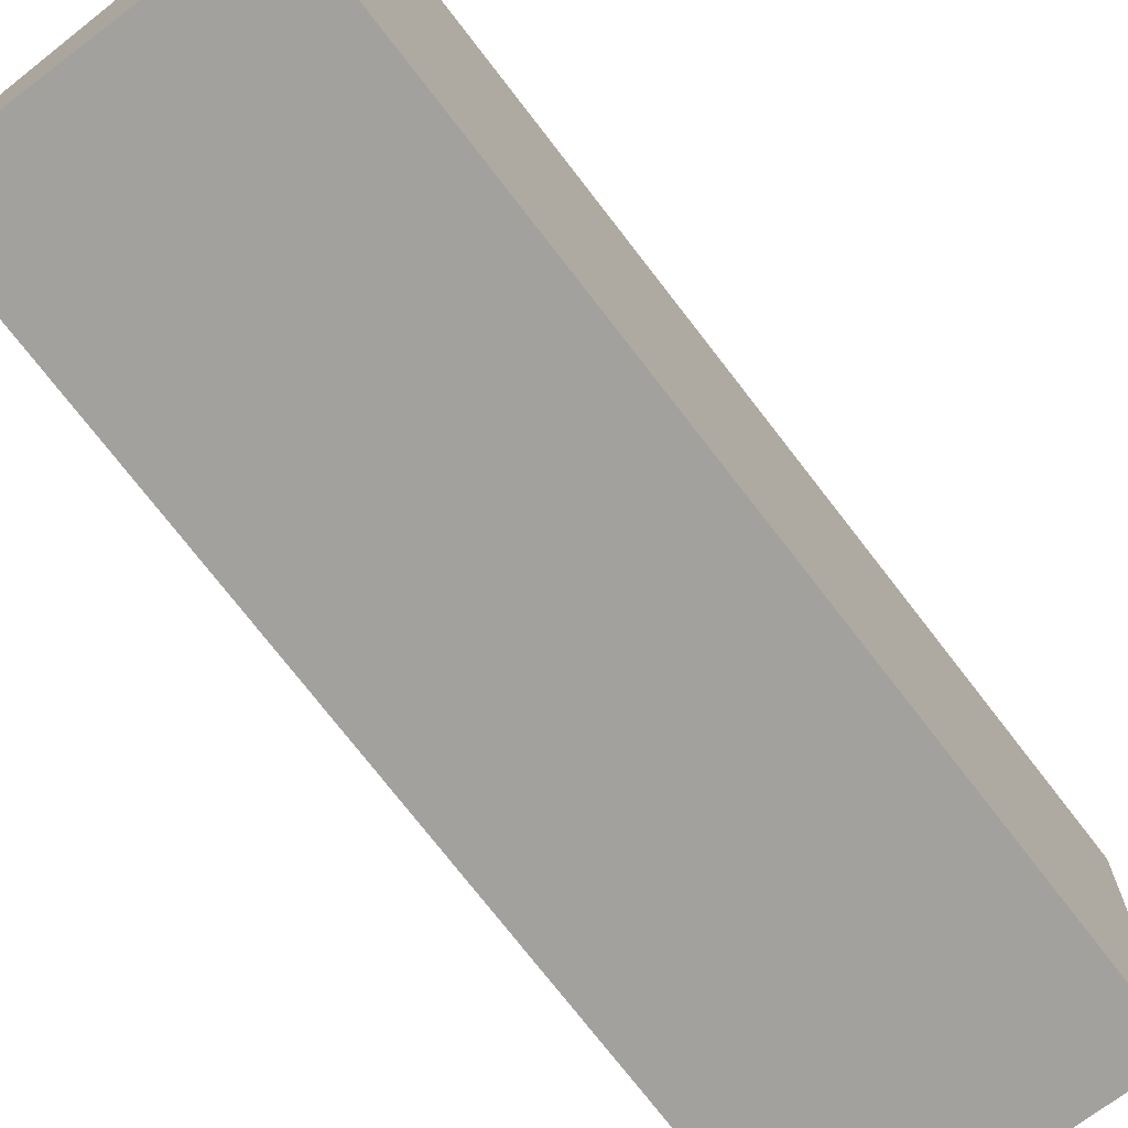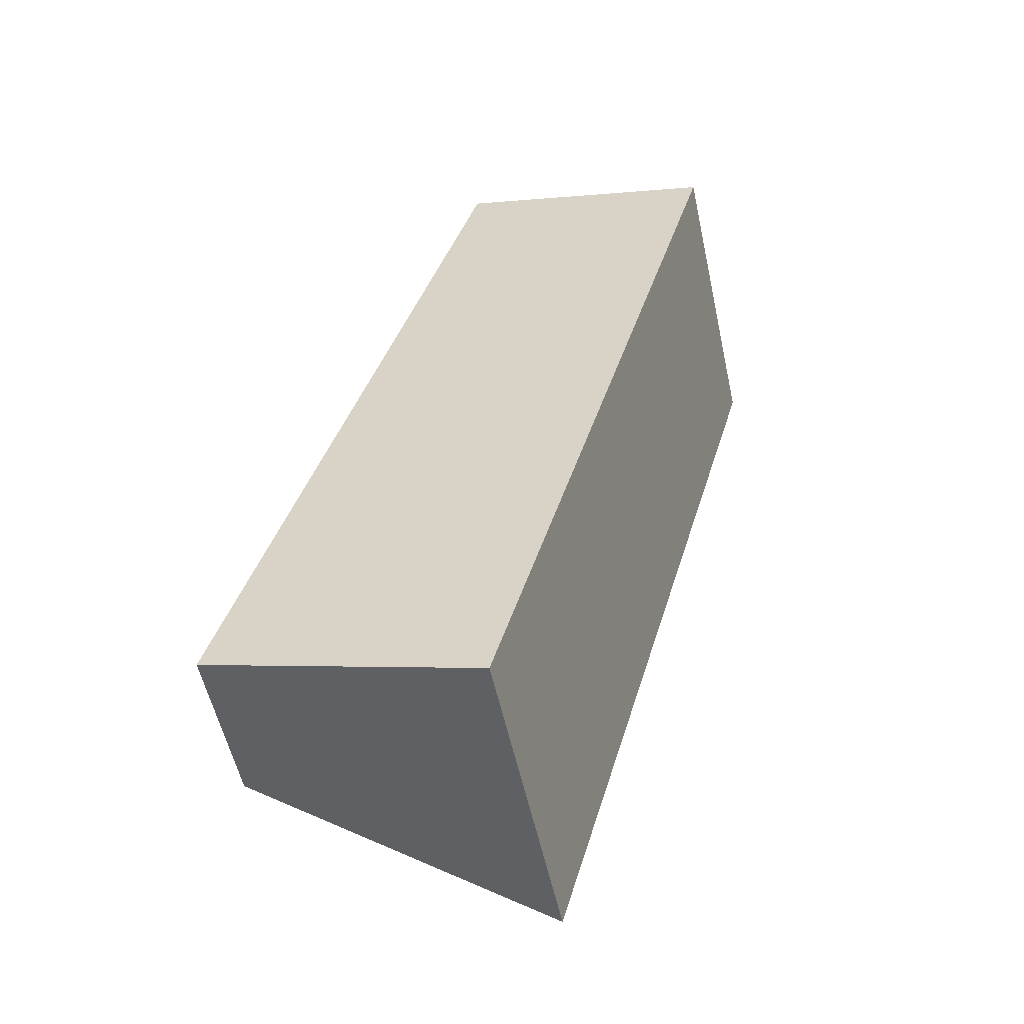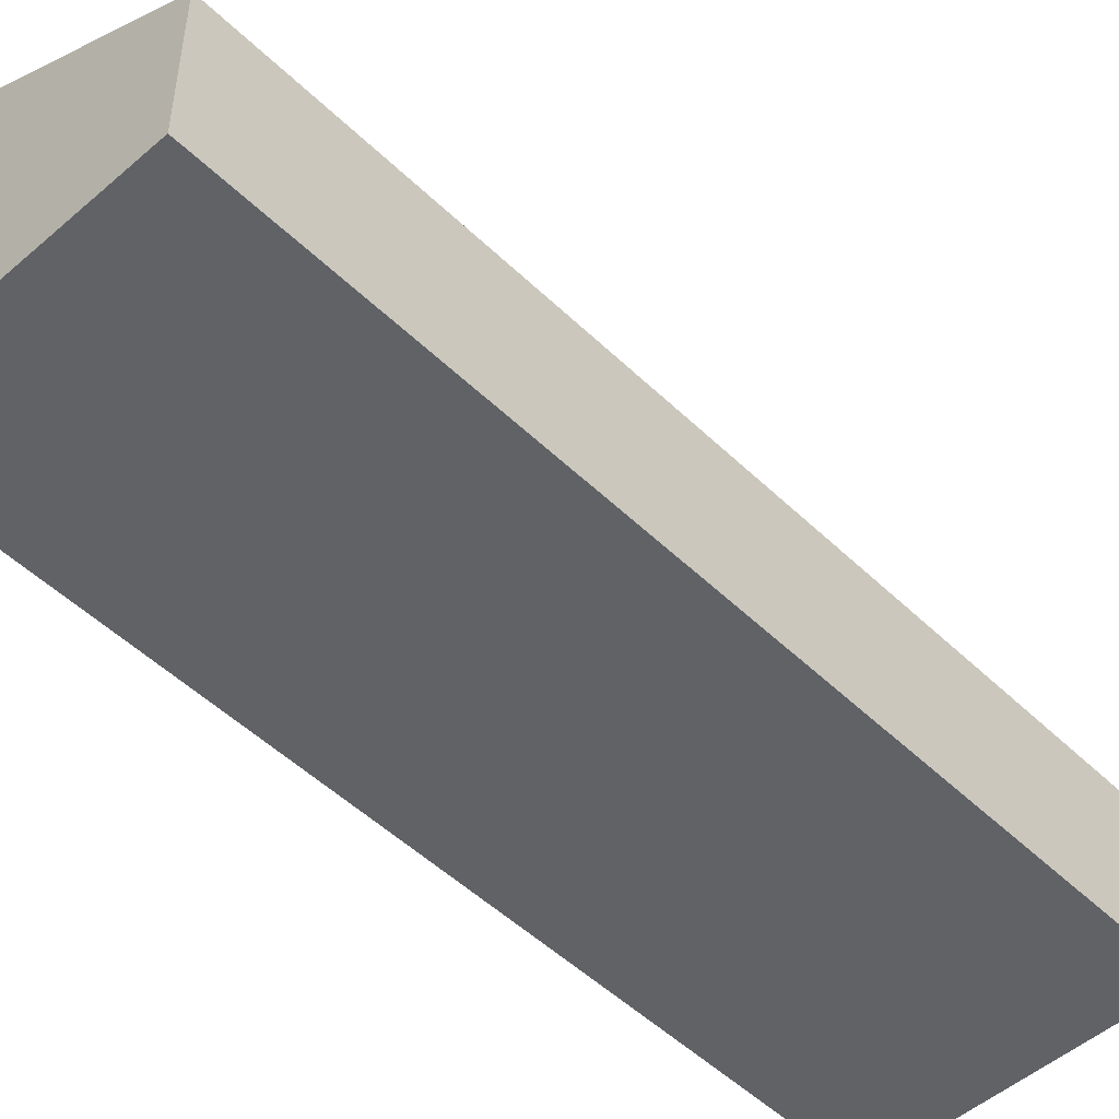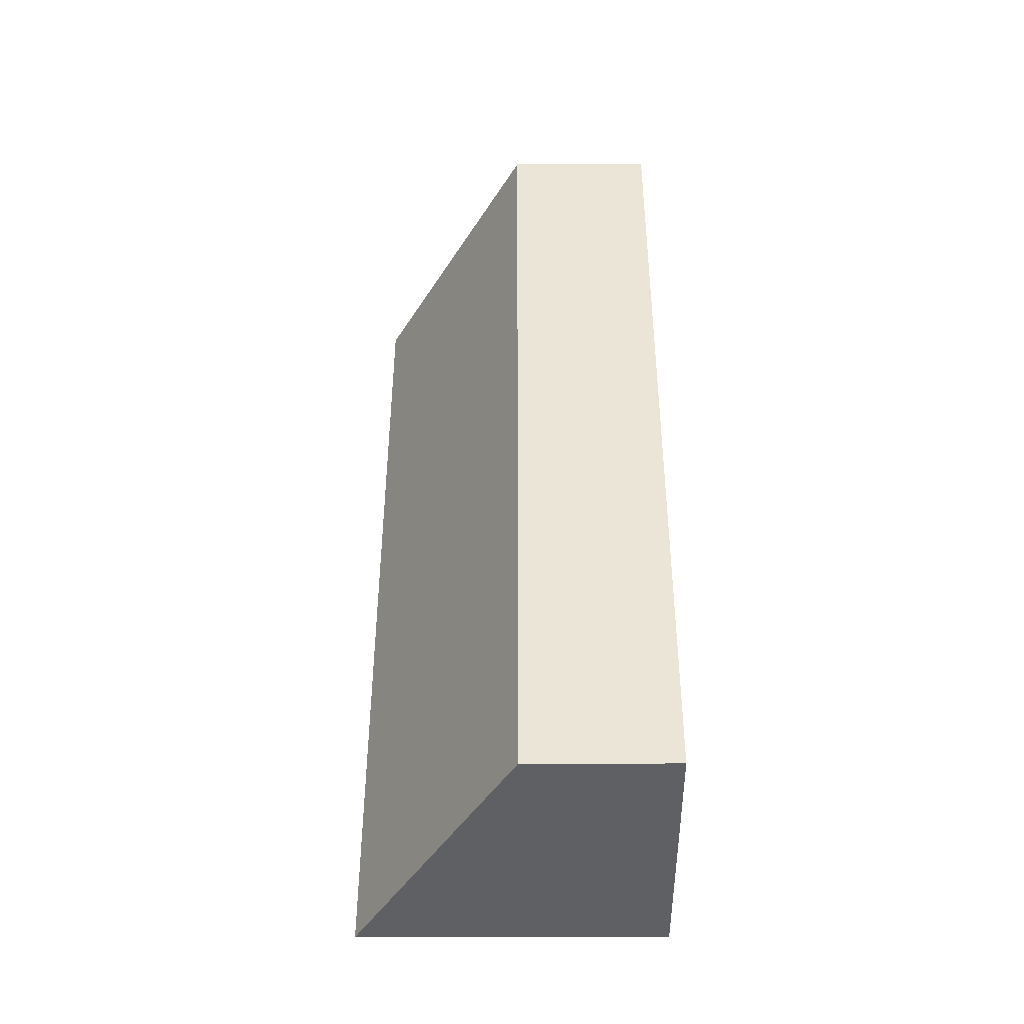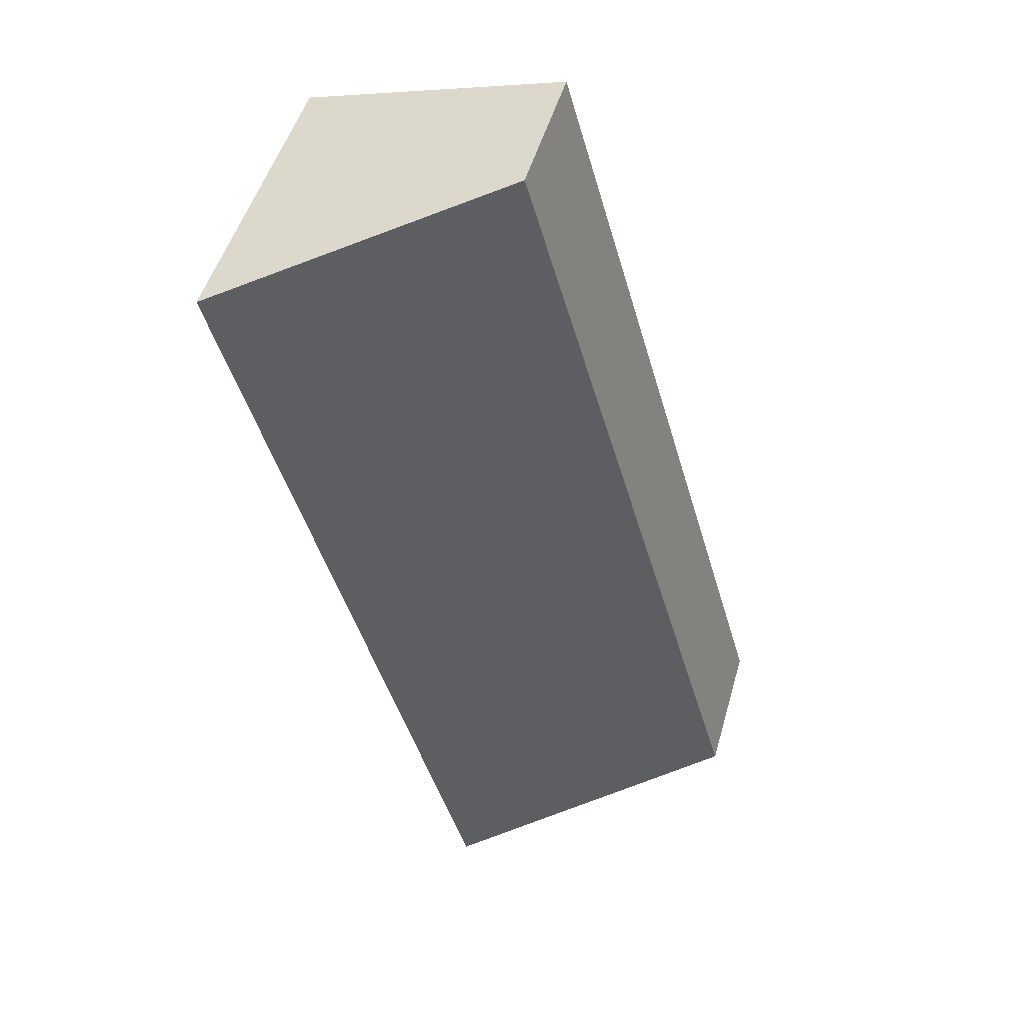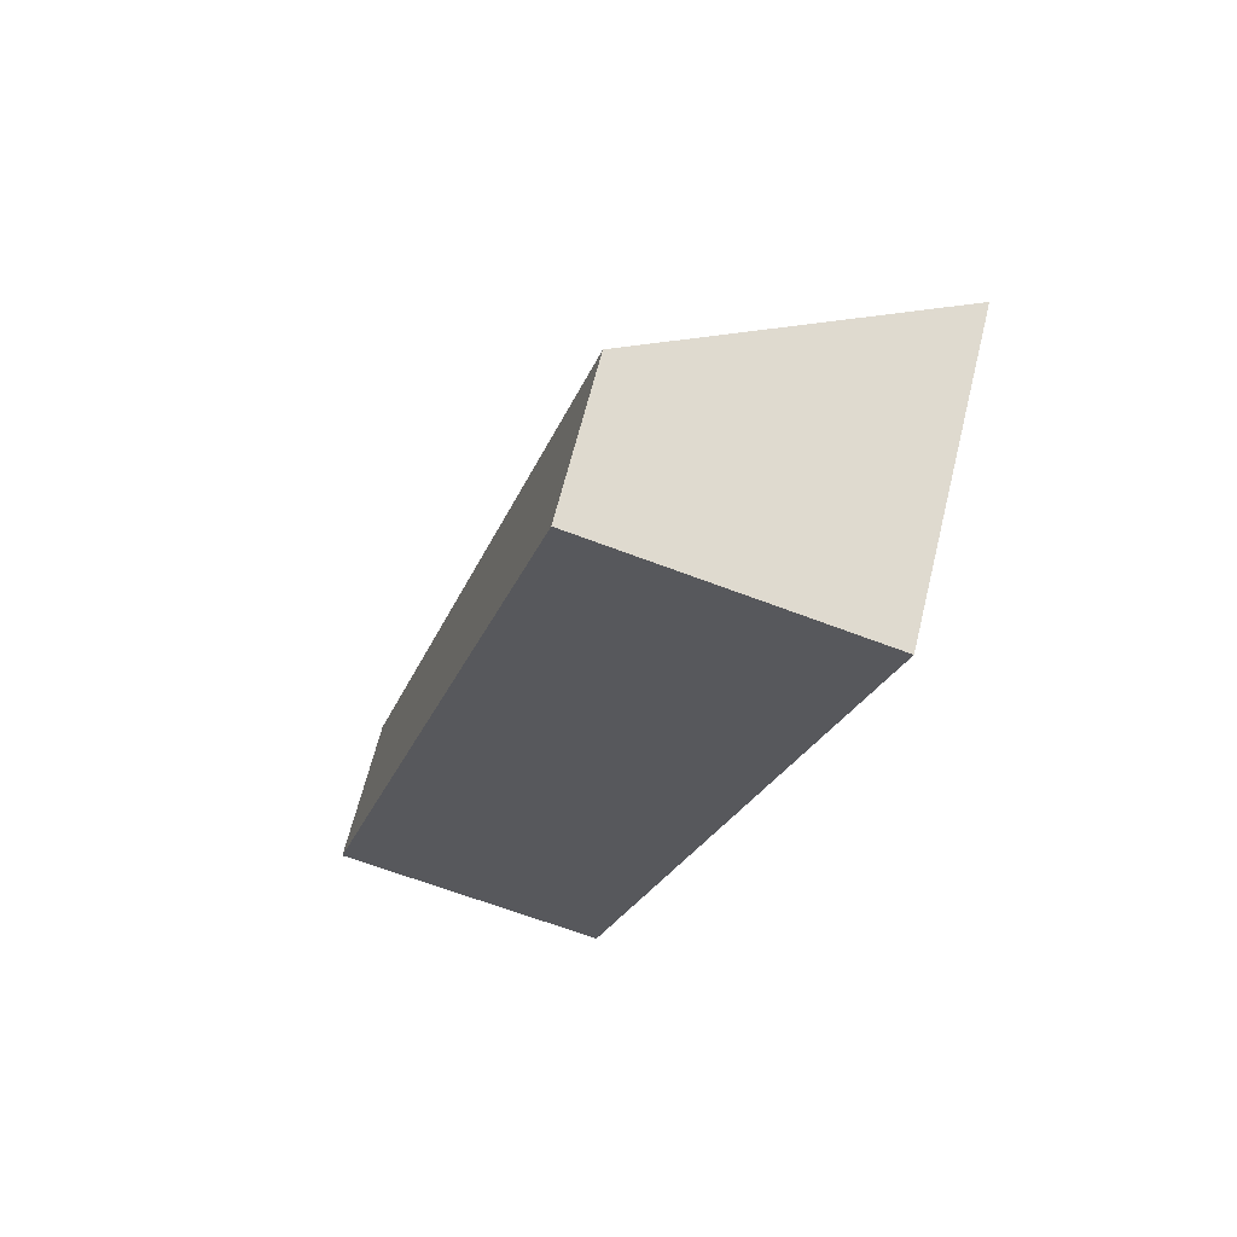
<metadata>
{"format":"obj","ext":"obj","renderer":"f3d","projection":"perspective","resolution":1024,"background":"white","views":[{"elev":-72.1,"azim":53.2,"up":"+Y"},{"elev":-56.1,"azim":12.4,"up":"+Z"},{"elev":-50.5,"azim":-120.4,"up":"+Y"},{"elev":-28.2,"azim":-89.8,"up":"+Z"},{"elev":50.2,"azim":-164.1,"up":"+Z"},{"elev":64.9,"azim":13.9,"up":"+Z"}]}
</metadata>
<code>
v  3.75 4.285 -1.078
v  3.411 2.054 11.87
v  7.101 4.249 10.8
v  2.736 2.055 9.516
v  0 2.054 1.258e-16
v  7.101 -6.616e-16 10.8
v  3.411 -7.265e-16 11.87
v  3.75 6.601e-17 -1.078
v  0 0 0
v  2.736 -5.827e-16 9.516
g defaultobject
f 1 2 3
f 2 1 4
f 4 1 5
f 2 6 3
f 6 2 7
f 3 8 1
f 8 3 6
f 8 5 1
f 5 8 9
f 4 7 2
f 7 4 10
f 10 4 5
f 10 5 9
f 10 6 7
f 6 10 8
f 8 10 9

</code>
